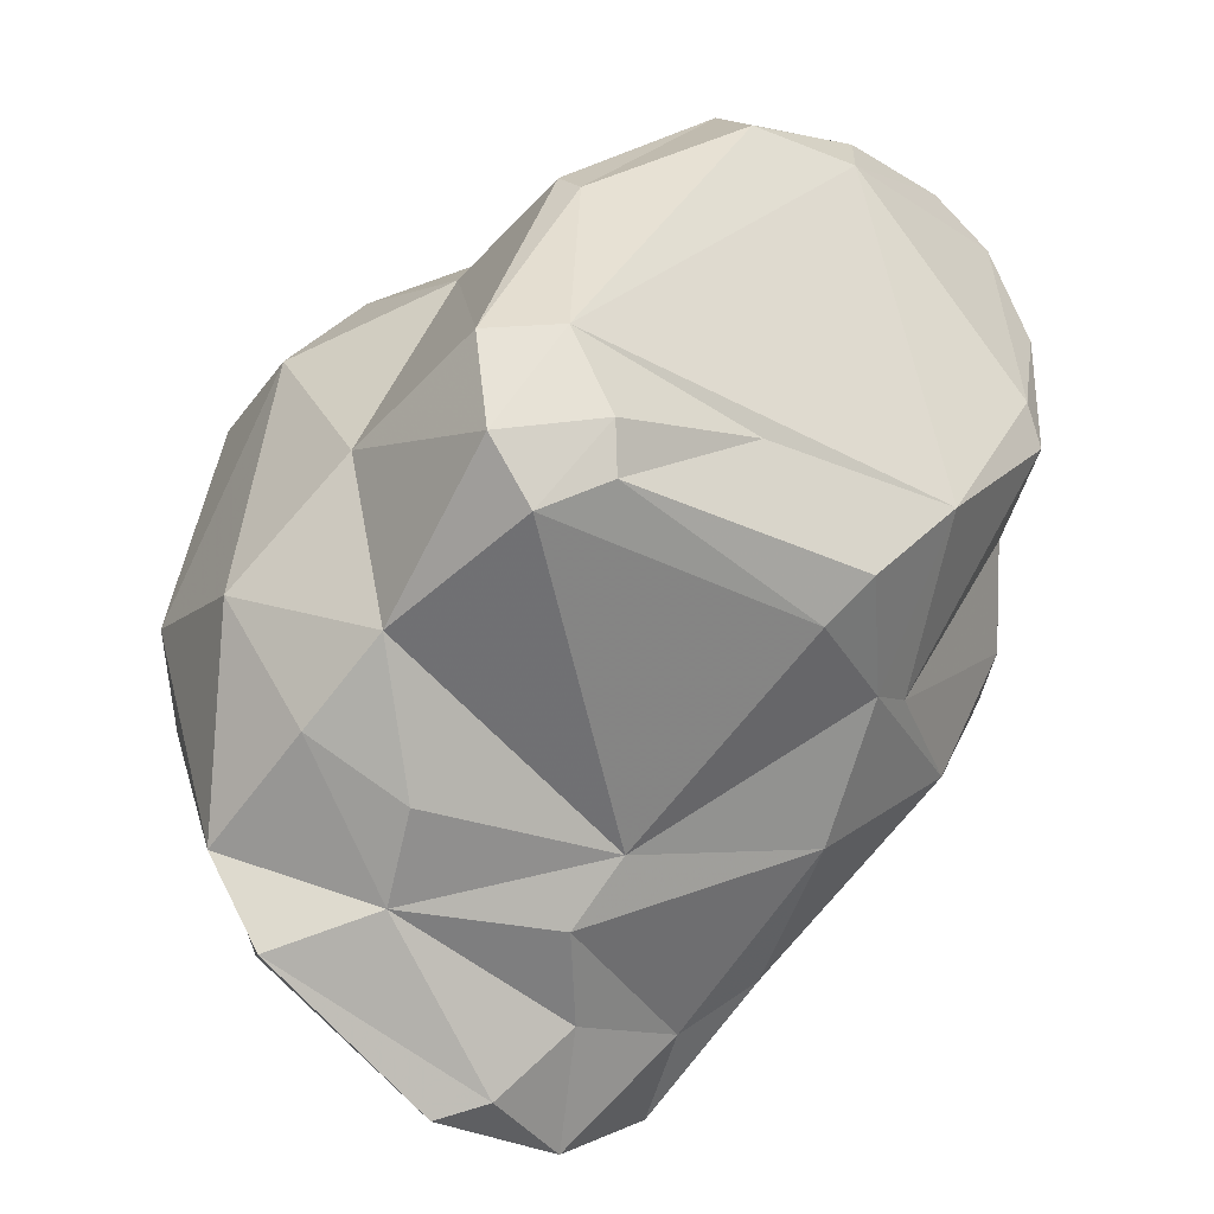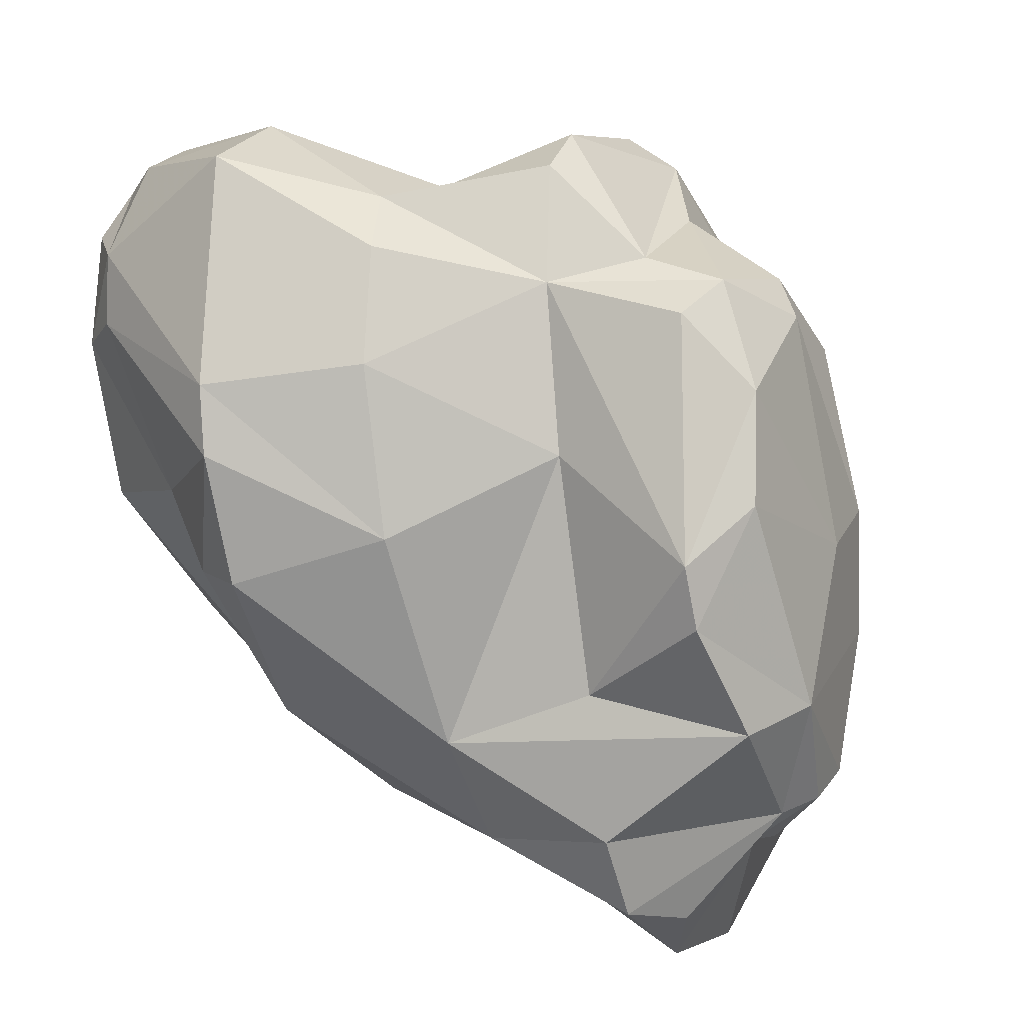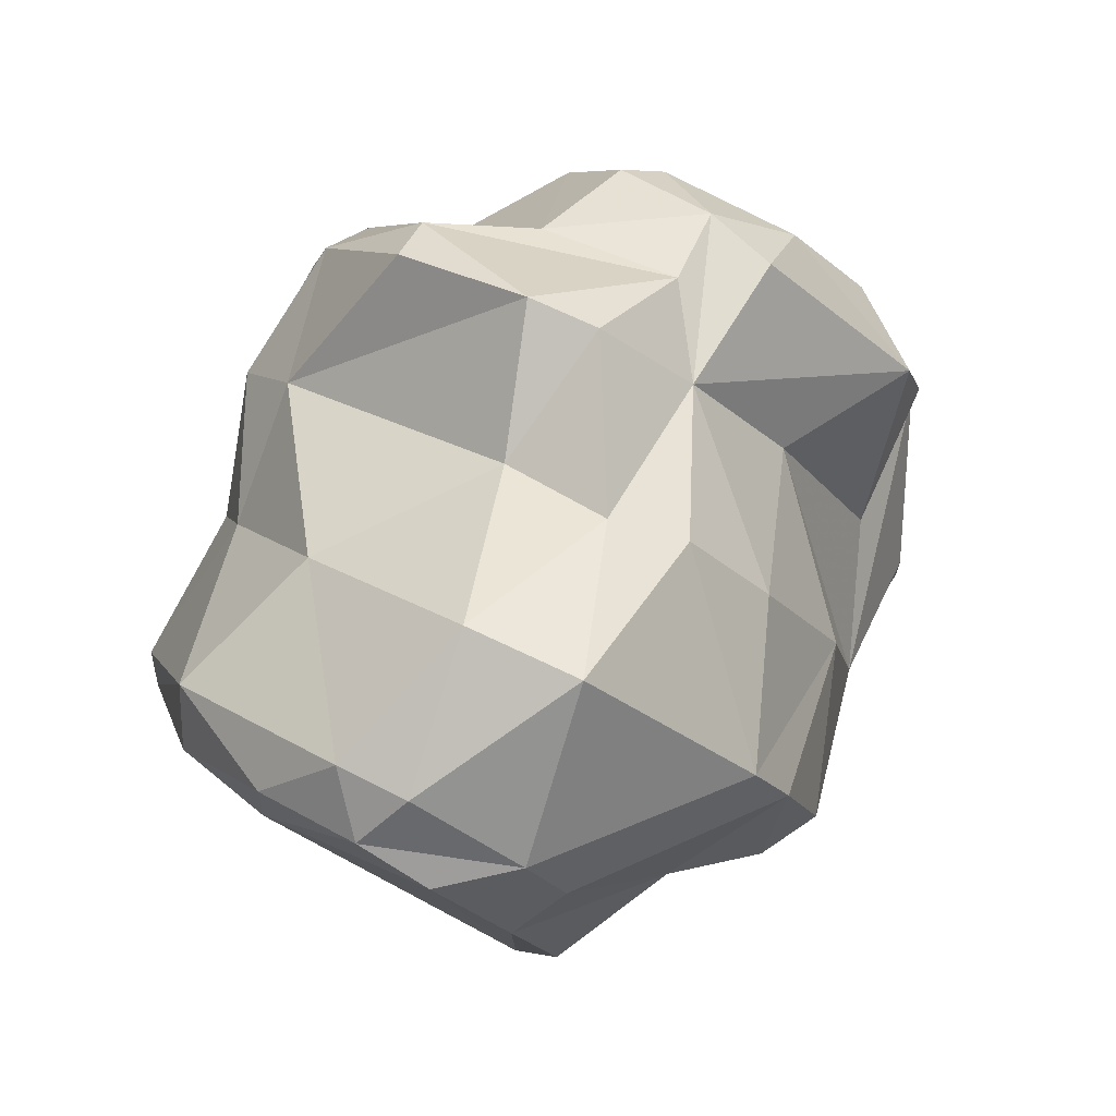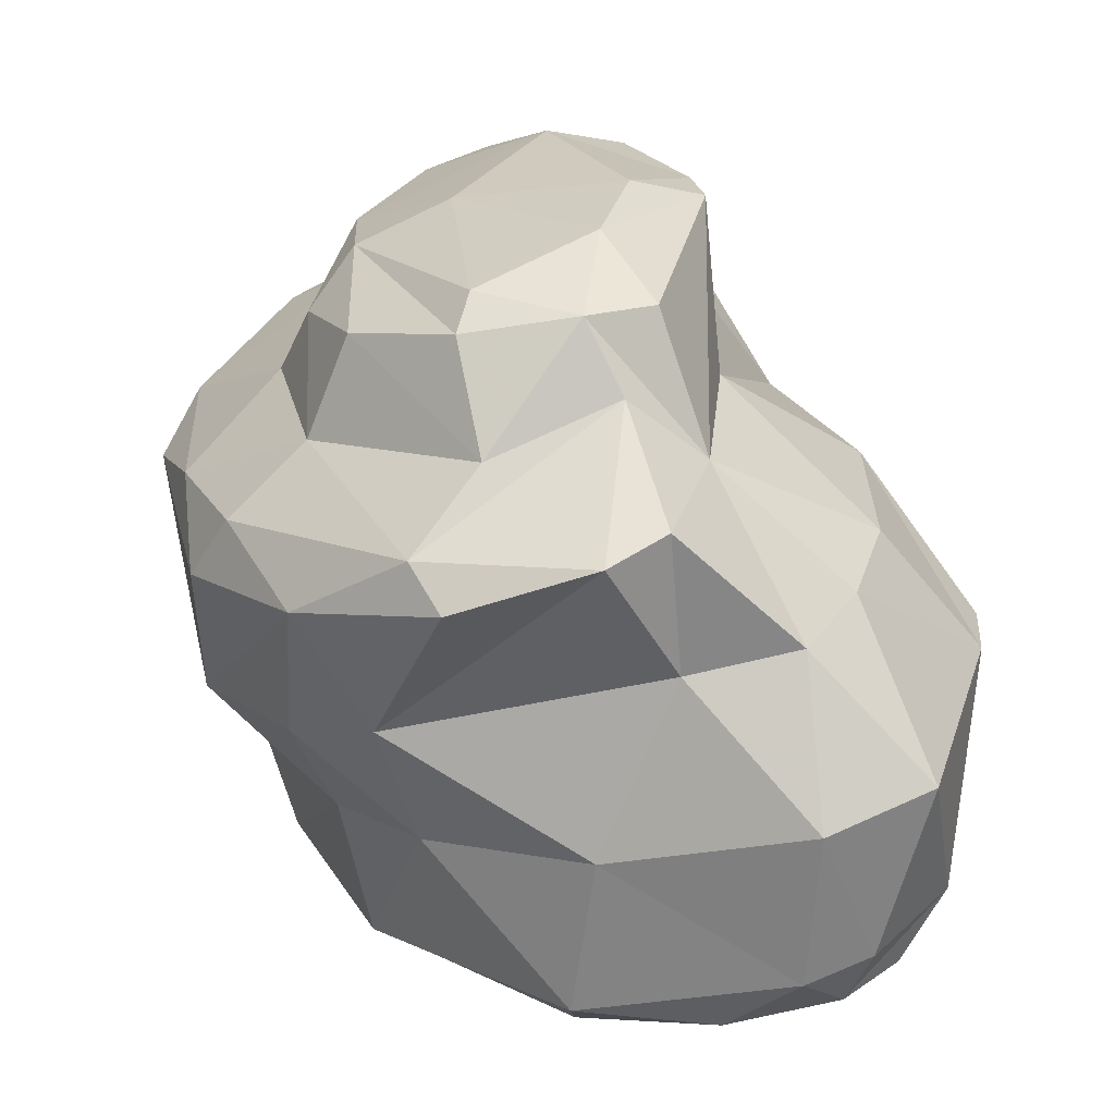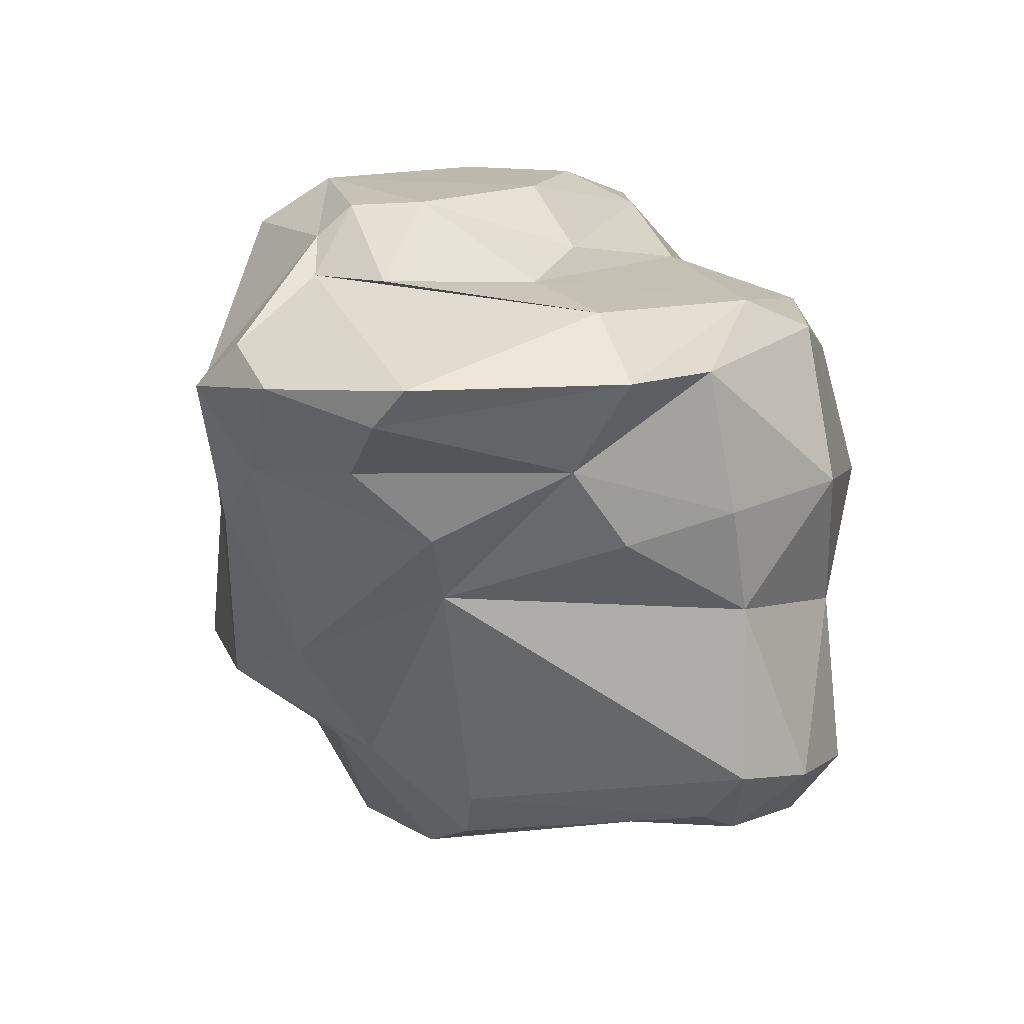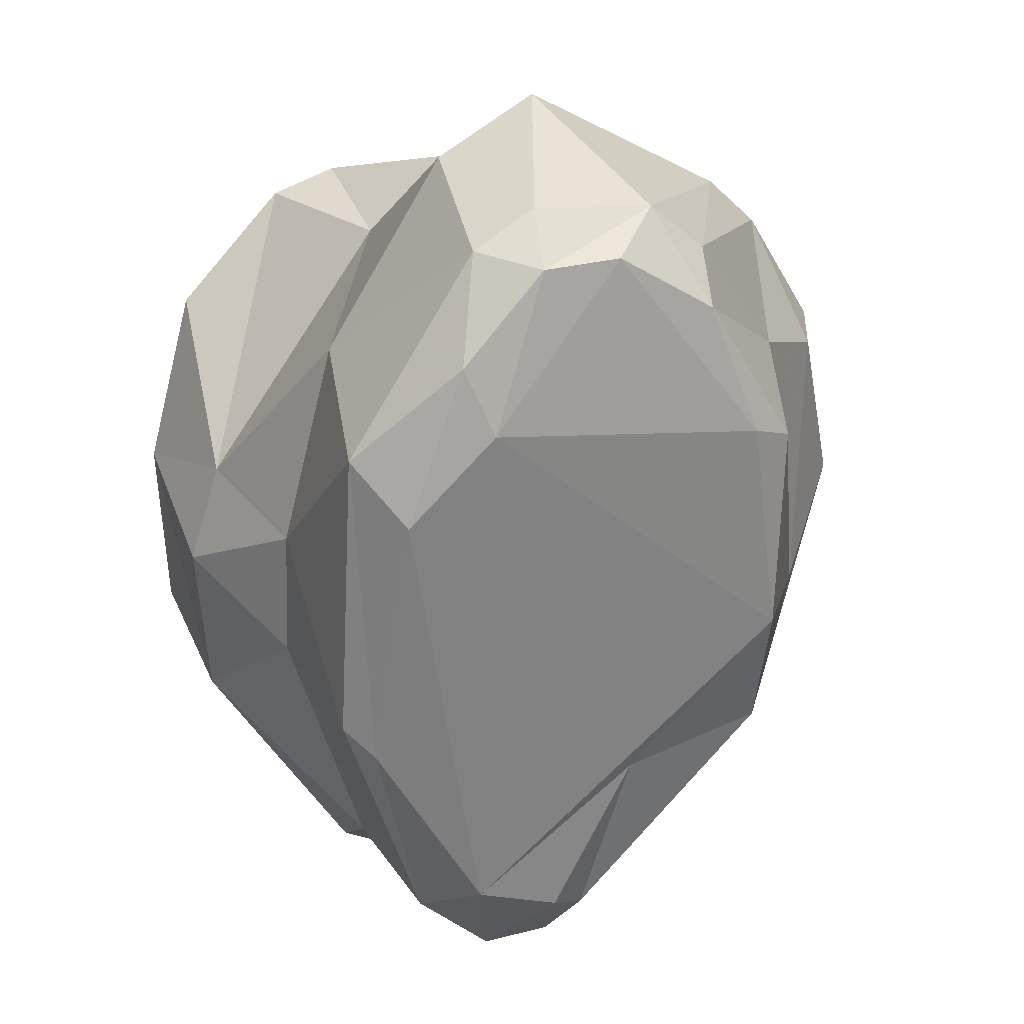
<metadata>
{"format":"obj","ext":"obj","renderer":"f3d","projection":"perspective","resolution":1024,"background":"white","views":[{"elev":-64.4,"azim":158.9,"up":"+Y"},{"elev":29.3,"azim":-44.0,"up":"+Y"},{"elev":66.4,"azim":-130.6,"up":"+Y"},{"elev":4.2,"azim":166.0,"up":"+Z"},{"elev":-67.8,"azim":25.7,"up":"+Y"},{"elev":-70.5,"azim":-153.1,"up":"+Z"}]}
</metadata>
<code>
v 191.1 302 79.91
v 191.2 298.4 79.45
v 192 299.6 77.12
v 190.9 298.8 80.98
v 192.5 298.1 74.09
v 192.3 303.3 74.27
v 193 304.9 73.65
v 192.3 294.4 81.21
v 192.7 302.2 72.95
v 194.5 308.1 76.6
v 191.6 303.6 79.23
v 193.1 298.8 73.35
v 193.6 300.2 83.9
v 194.4 292.8 78.94
v 195 291.1 82.25
v 195.3 291.7 78.61
v 194.1 304.5 71.84
v 194.1 294.7 85.56
v 195.4 306.4 72.44
v 198.4 302.3 70.43
v 196.7 291 75.63
v 194.5 304.2 82.19
v 197.2 307.9 75.53
v 195.7 305.2 71.17
v 195 291.6 86.24
v 195.9 306.6 80.93
v 196 292.6 89.48
v 197 306.2 71.8
v 197.7 301.8 85.85
v 196.3 290.4 90.01
v 196.6 296.2 88.14
v 197.4 290.2 76.83
v 196.5 290.3 87.51
v 195 293.6 74.53
v 198.4 304.2 70.45
v 197.7 300.4 90.26
v 198.4 287.9 89.89
v 197.8 289.8 90.67
v 200.3 292.5 91.64
v 199.1 288.4 86.94
v 198.5 295.9 91.86
v 197.6 298.9 90.78
v 197.3 307.1 79.72
v 200.1 306.4 79.08
v 201.7 305.1 74.62
v 200.2 288.1 84.59
v 203 288.6 74.57
v 200.4 305.5 87.47
v 200.6 295.9 92.13
v 199.6 288.9 82.82
v 199.1 305.5 83.95
v 200.5 286.6 88.3
v 200 291.4 91.01
v 201.8 303.3 70.79
v 199.9 291.9 73.9
v 199.9 301.4 90.53
v 201.4 292.6 91.96
v 201.2 301.3 70.14
v 200.7 307.8 82.43
v 203.4 289.3 73.61
v 202.3 308 81.66
v 204.7 290.8 72.62
v 204.4 287.8 75.53
v 206.5 302.9 77.56
v 201.3 303.7 89.25
v 205 296 71.38
v 203.7 298.6 90.2
v 205.5 295.1 89.84
v 203.1 292.3 91.32
v 202.2 305.7 87.21
v 201.3 306 85.35
v 201.7 286.2 88.92
v 204.4 287.6 82.65
v 205.5 296.9 71.66
v 201.7 290.4 90.4
v 205.1 301.1 74.69
v 204.5 305.6 83.93
v 204.1 287.4 85
v 206.4 286.7 86.63
v 206.1 298.3 89.05
v 205.7 306.7 80.58
v 205.8 293.5 88.35
v 205.7 288.6 74.54
v 206.3 306 81.78
v 204.4 304.2 87.81
v 204.9 304.8 86.79
v 206.5 291 73.45
v 204.9 291.1 88.59
v 206.6 298.3 75.16
v 206.2 288.7 87.93
v 207.1 288.2 82.08
v 206.2 288.6 79.45
v 206.9 302.1 86.85
v 207.7 297 86.01
v 208.2 301 77.44
v 207.7 301.2 84.34
v 207.3 298.6 87.41
v 209.6 300.7 82.44
v 207.9 291.9 77.32
v 209.7 297.4 78.12
v 208.6 303.3 80.45
v 209.3 292.5 85.47
v 209.4 290.6 80.85
v 208 288.4 85.56
v 210.2 297.3 83.43
v 210.3 299.4 81.06
v 210.4 293.7 83.73
g foo
f 83 63 60
f 60 63 47
f 32 47 63
f 16 21 32
f 47 32 21
f 62 83 60
f 87 83 62
f 47 21 55
f 60 47 55
f 16 14 34
f 21 16 34
f 55 21 34
f 66 87 62
f 34 14 5
f 62 55 34
f 87 66 74
f 60 55 62
f 12 34 5
f 66 62 58
f 58 62 20
f 3 9 5
f 12 5 9
f 20 62 34
f 20 34 12
f 74 66 54
f 6 9 3
f 17 12 9
f 54 66 58
f 20 12 17
f 6 7 9
f 17 9 7
f 35 58 20
f 54 58 35
f 24 20 17
f 35 20 24
f 24 17 7
f 28 35 24
f 54 35 28
f 7 19 24
f 28 24 19
f 50 63 92
f 92 63 83
f 32 50 16
f 50 15 16
f 63 50 32
f 16 15 8
f 92 83 99
f 83 87 99
f 14 16 8
f 3 14 2
f 14 8 2
f 4 2 8
f 5 14 3
f 89 99 87
f 89 87 74
f 1 2 4
f 74 76 89
f 3 2 1
f 6 3 1
f 54 76 74
f 6 1 11
f 76 54 45
f 7 6 11
f 11 10 7
f 45 54 28
f 7 10 19
f 19 10 23
f 23 28 19
f 23 45 28
f 40 33 46
f 78 46 50
f 73 78 50
f 78 73 91
f 92 91 73
f 25 15 33
f 46 33 15
f 92 73 50
f 50 46 15
f 103 91 92
f 99 103 92
f 18 8 25
f 25 8 15
f 8 18 4
f 103 99 100
f 100 99 89
f 18 13 4
f 4 13 1
f 95 89 76
f 95 100 89
f 11 1 13
f 13 22 11
f 95 76 64
f 76 45 64
f 22 26 11
f 10 11 26
f 44 64 45
f 10 26 43
f 23 43 44
f 23 10 43
f 45 23 44
f 37 52 72
f 72 52 79
f 79 52 78
f 30 33 37
f 40 52 37
f 78 52 40
f 104 79 78
f 40 37 33
f 78 40 46
f 104 78 91
f 27 25 30
f 33 30 25
f 103 104 91
f 25 27 18
f 104 103 107
f 29 18 31
f 107 103 100
f 13 18 29
f 106 107 100
f 95 101 100
f 101 106 100
f 22 13 29
f 51 22 29
f 64 101 95
f 26 22 51
f 81 101 64
f 43 26 51
f 51 59 43
f 43 59 44
f 61 44 59
f 44 61 64
f 61 81 64
f 38 37 53
f 53 37 72
f 90 53 72
f 90 72 79
f 38 30 37
f 75 53 90
f 88 75 90
f 102 90 79
f 79 104 102
f 57 53 75
f 39 30 38
f 39 38 53
f 57 39 53
f 69 75 88
f 27 30 39
f 88 90 102
f 69 88 82
f 41 27 39
f 94 88 102
f 41 18 27
f 82 88 94
f 104 107 102
f 18 41 31
f 41 42 31
f 97 82 94
f 105 94 102
f 105 102 107
f 42 36 31
f 31 36 29
f 96 97 94
f 106 105 107
f 98 96 105
f 96 94 105
f 98 105 106
f 101 98 106
f 29 36 51
f 36 48 51
f 51 48 70
f 70 71 51
f 70 77 71
f 70 86 77
f 84 77 96
f 84 96 98
f 101 84 98
f 101 81 84
f 59 51 71
f 84 71 77
f 61 59 71
f 61 71 84
f 81 61 84
f 75 69 57
f 49 39 57
f 49 57 69
f 68 69 82
f 41 39 49
f 68 49 69
f 67 49 68
f 42 41 49
f 67 68 80
f 82 97 68
f 68 97 80
f 56 42 49
f 56 49 67
f 36 42 56
f 93 80 97
f 97 96 93
f 85 67 80
f 65 36 56
f 65 56 67
f 65 67 85
f 86 85 80
f 86 80 93
f 65 48 36
f 77 86 93
f 93 96 77
f 70 48 65
f 70 65 85
f 86 70 85
g

</code>
